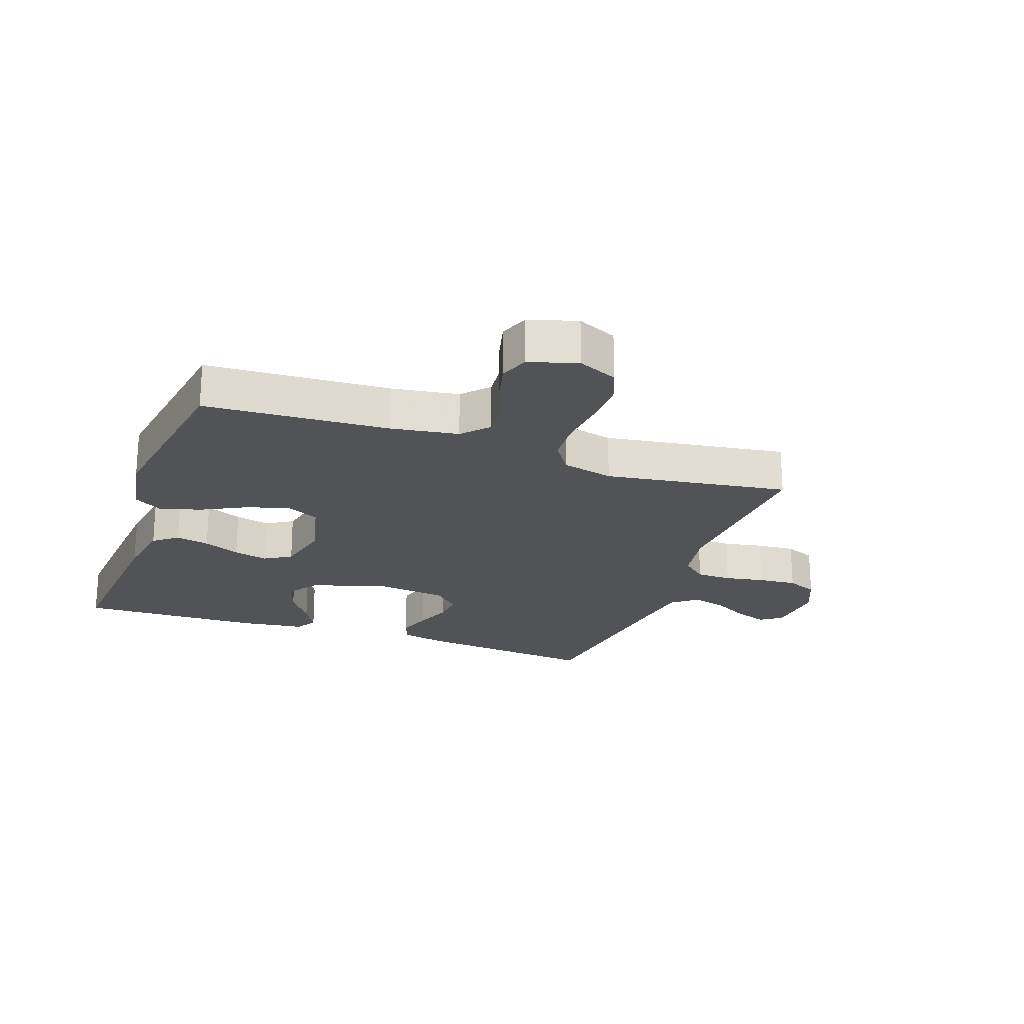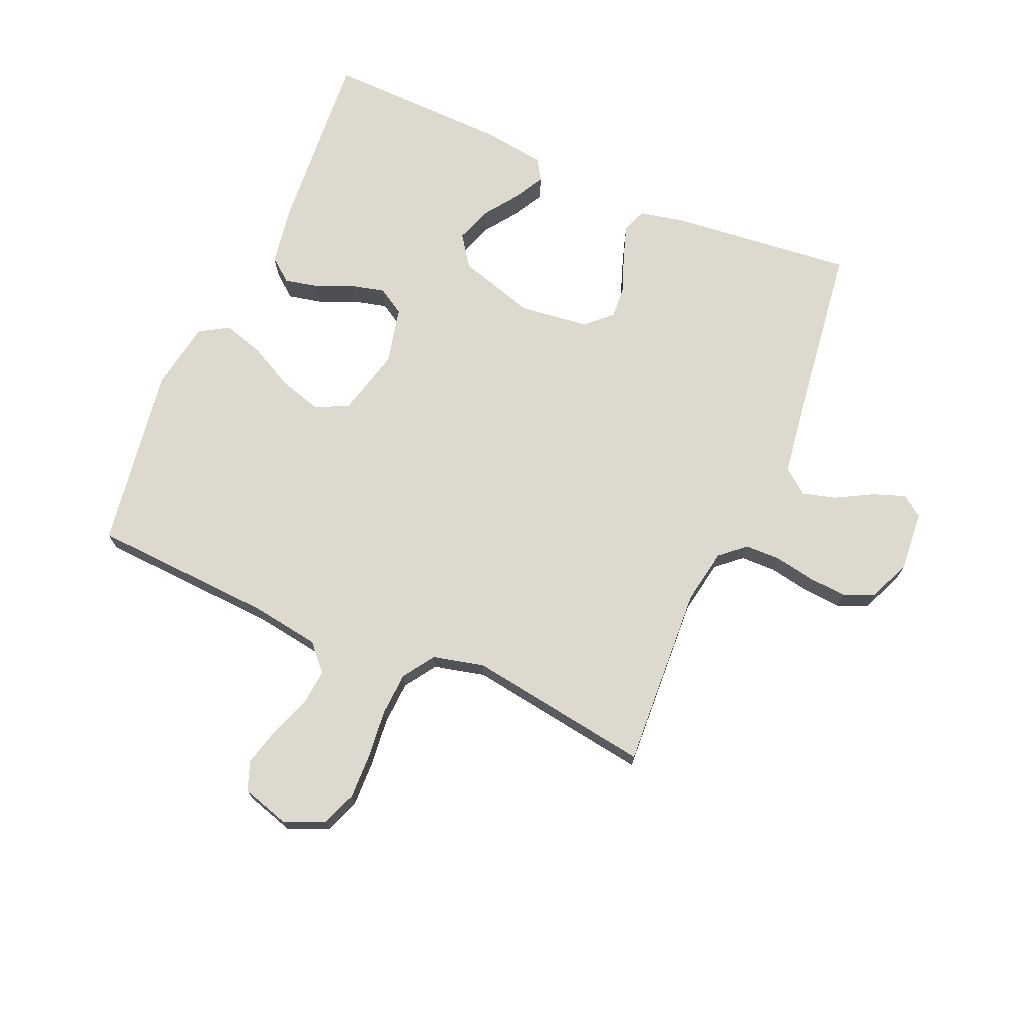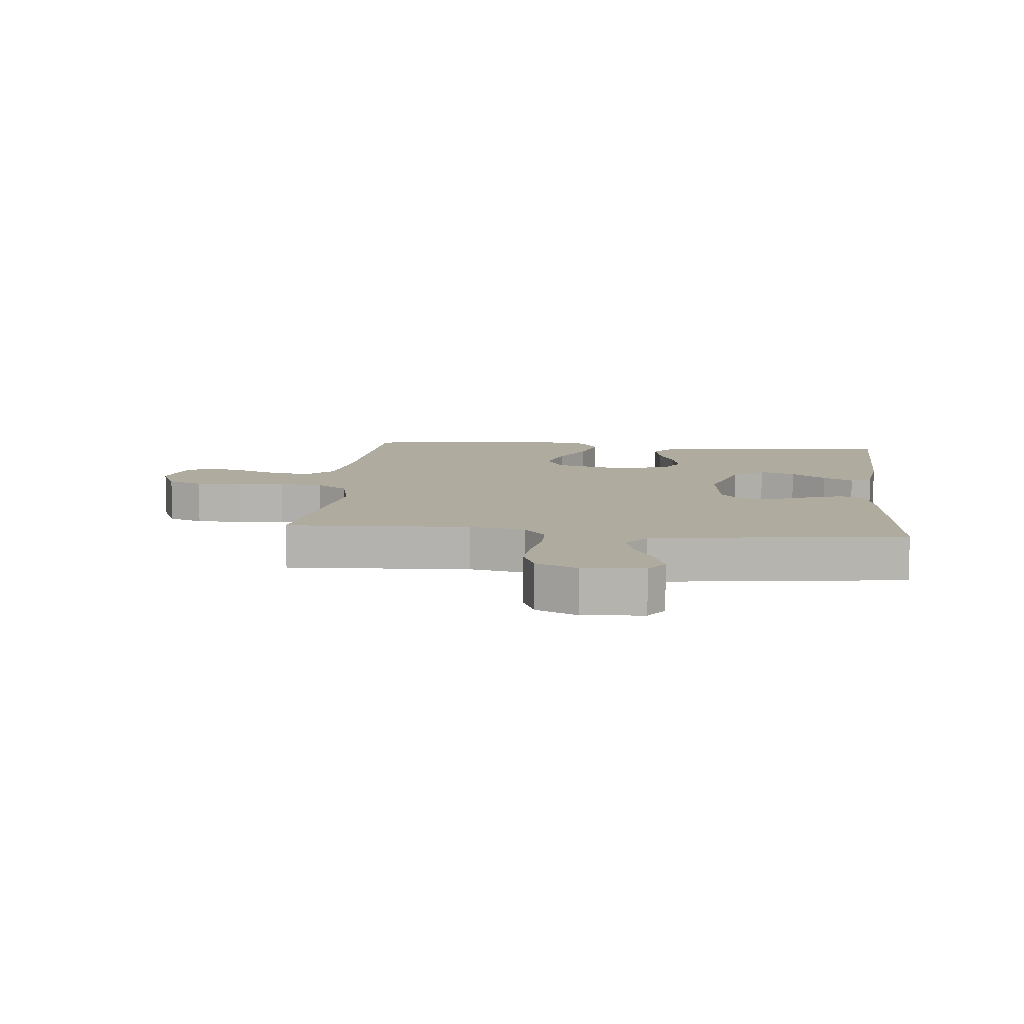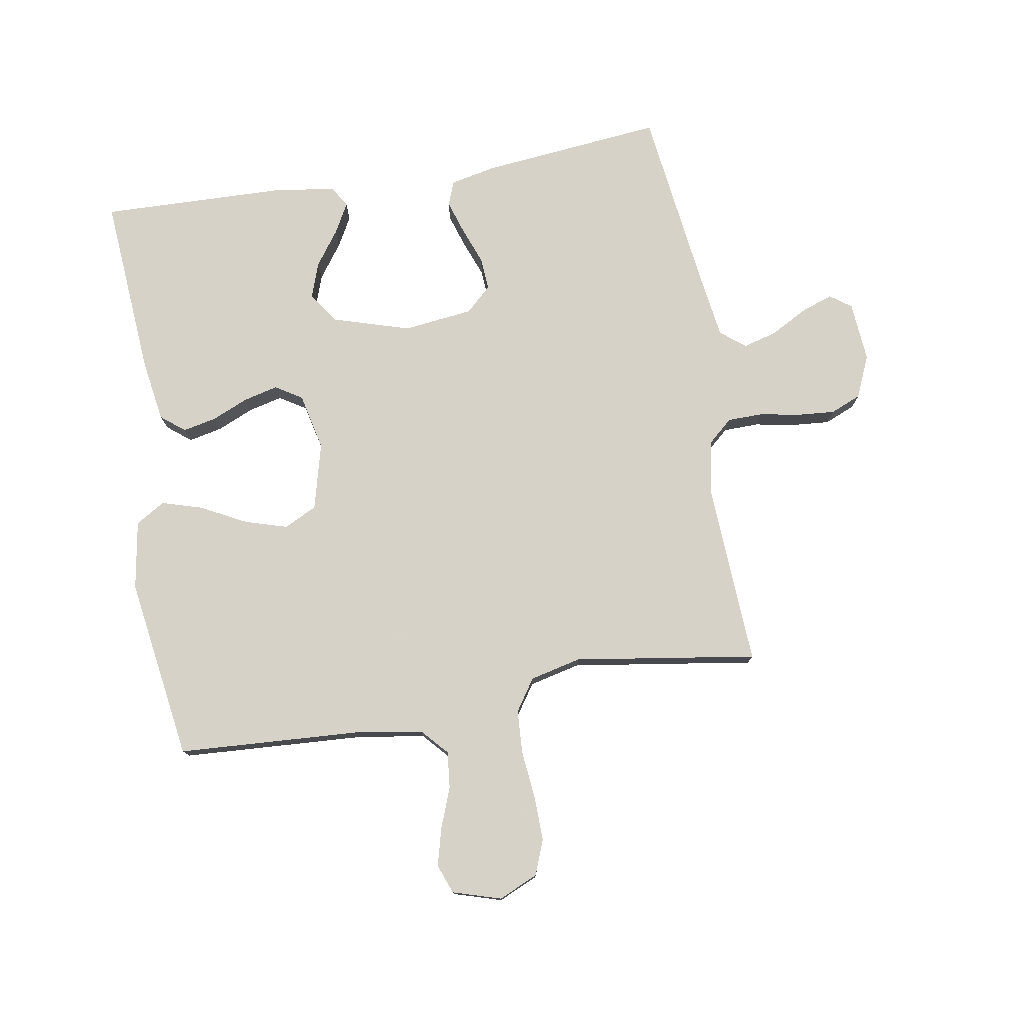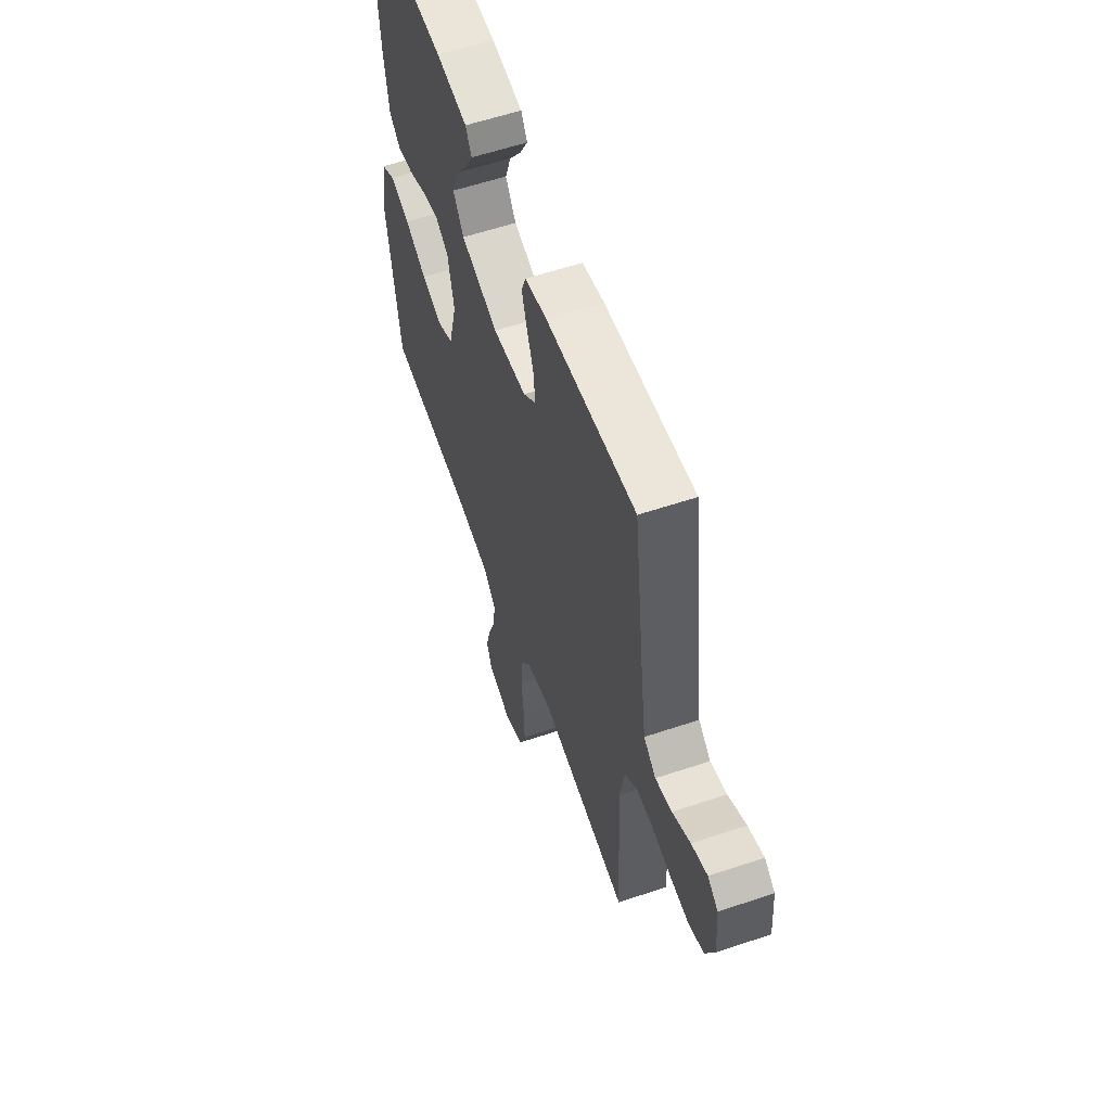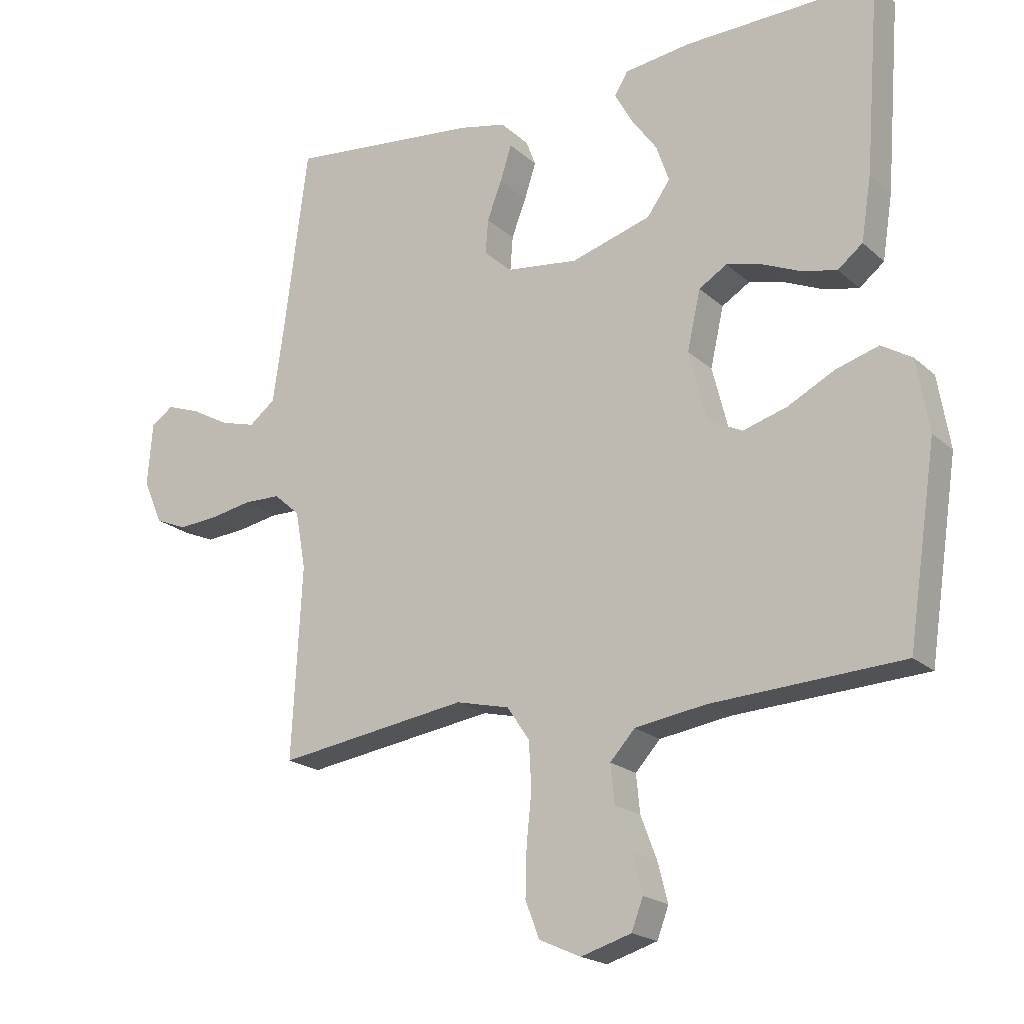
<metadata>
{"format":"obj","ext":"obj","renderer":"f3d","projection":"perspective","resolution":1024,"background":"white","views":[{"elev":-22.0,"azim":160.3,"up":"+Y"},{"elev":71.8,"azim":-156.7,"up":"+Y"},{"elev":9.7,"azim":-84.1,"up":"+Y"},{"elev":77.3,"azim":170.5,"up":"+Y"},{"elev":58.4,"azim":-109.1,"up":"+Z"},{"elev":-19.8,"azim":32.4,"up":"+Z"}]}
</metadata>
<code>
v 0.5 0.07 0.5
v 0.477 0.07 0.2
v 0.461 0.07 0.099
v 0.422 0.07 0.068
v 0.367 0.07 0.08
v 0.307 0.07 0.106
v 0.251 0.07 0.12
v 0.207 0.07 0.093
v 0.186 0.07 0
v 0.214 0.07 -0.11
v 0.268 0.07 -0.137
v 0.338 0.07 -0.116
v 0.411 0.07 -0.078
v 0.478 0.07 -0.058
v 0.526 0.07 -0.087
v 0.545 0.07 -0.2
v 0.5 0.07 -0.5
v 0.2 0.07 -0.517
v 0.089 0.07 -0.534
v 0.05 0.07 -0.577
v 0.056 0.07 -0.637
v 0.081 0.07 -0.703
v 0.097 0.07 -0.765
v 0.079 0.07 -0.813
v 0 0.07 -0.837
v -0.065 0.07 -0.808
v -0.087 0.07 -0.751
v -0.085 0.07 -0.677
v -0.077 0.07 -0.598
v -0.081 0.07 -0.527
v -0.116 0.07 -0.475
v -0.2 0.07 -0.455
v -0.5 0.07 -0.5
v -0.484 0.07 -0.2
v -0.5 0.07 -0.11
v -0.541 0.07 -0.074
v -0.599 0.07 -0.073
v -0.664 0.07 -0.085
v -0.727 0.07 -0.09
v -0.777 0.07 -0.069
v -0.807 0.07 0
v -0.799 0.07 0.099
v -0.764 0.07 0.124
v -0.711 0.07 0.105
v -0.651 0.07 0.072
v -0.596 0.07 0.057
v -0.555 0.07 0.089
v -0.539 0.07 0.2
v -0.5 0.07 0.5
v -0.2 0.07 0.469
v -0.126 0.07 0.453
v -0.111 0.07 0.413
v -0.129 0.07 0.357
v -0.152 0.07 0.297
v -0.156 0.07 0.243
v -0.114 0.07 0.204
v 0 0.07 0.19
v 0.126 0.07 0.228
v 0.162 0.07 0.279
v 0.142 0.07 0.337
v 0.101 0.07 0.394
v 0.074 0.07 0.443
v 0.095 0.07 0.478
v 0.2 0.07 0.492
v 0.5 0 0.5
v 0.477 0 0.2
v 0.461 0 0.099
v 0.422 0 0.068
v 0.367 0 0.08
v 0.307 0 0.106
v 0.251 0 0.12
v 0.207 0 0.093
v 0.186 0 0
v 0.214 0 -0.11
v 0.268 0 -0.137
v 0.338 0 -0.116
v 0.411 0 -0.078
v 0.478 0 -0.058
v 0.526 0 -0.087
v 0.545 0 -0.2
v 0.5 0 -0.5
v 0.2 0 -0.517
v 0.089 0 -0.534
v 0.05 0 -0.577
v 0.056 0 -0.637
v 0.081 0 -0.703
v 0.097 0 -0.765
v 0.079 0 -0.813
v 0 0 -0.837
v -0.065 0 -0.808
v -0.087 0 -0.751
v -0.085 0 -0.677
v -0.077 0 -0.598
v -0.081 0 -0.527
v -0.116 0 -0.475
v -0.2 0 -0.455
v -0.5 0 -0.5
v -0.484 0 -0.2
v -0.5 0 -0.11
v -0.541 0 -0.074
v -0.599 0 -0.073
v -0.664 0 -0.085
v -0.727 0 -0.09
v -0.777 0 -0.069
v -0.807 0 0
v -0.799 0 0.099
v -0.764 0 0.124
v -0.711 0 0.105
v -0.651 0 0.072
v -0.596 0 0.057
v -0.555 0 0.089
v -0.539 0 0.2
v -0.5 0 0.5
v -0.2 0 0.469
v -0.126 0 0.453
v -0.111 0 0.413
v -0.129 0 0.357
v -0.152 0 0.297
v -0.156 0 0.243
v -0.114 0 0.204
v 0 0 0.19
v 0.126 0 0.228
v 0.162 0 0.279
v 0.142 0 0.337
v 0.101 0 0.394
v 0.074 0 0.443
v 0.095 0 0.478
v 0.2 0 0.492
f 3 4 5
f 2 3 5
f 1 2 5
f 64 1 5
f 63 64 5
f 62 63 5
f 61 62 5
f 60 61 5
f 59 60 5 6
f 58 59 6 7
f 57 58 7 8
f 56 57 8 9
f 52 53 54
f 51 52 54
f 50 51 54
f 49 50 54
f 48 49 54
f 47 48 54 55
f 46 47 55 56
f 43 44 45
f 42 43 45
f 41 42 45
f 40 41 45
f 39 40 45
f 38 39 45
f 37 38 45
f 36 37 45 46
f 56 9 10
f 46 56 10
f 36 46 10
f 35 36 10
f 32 33 34
f 35 10 11
f 34 35 11
f 32 34 11
f 31 32 11
f 27 28 29
f 26 27 29
f 25 26 29
f 24 25 29
f 23 24 29
f 22 23 29
f 21 22 29
f 20 21 29 30
f 31 11 12
f 30 31 12
f 20 30 12
f 19 20 12
f 16 17 18
f 16 18 19
f 15 16 19
f 14 15 19
f 13 14 19
f 12 13 19
f 69 68 67
f 69 67 66
f 69 66 65
f 69 65 128
f 69 128 127
f 69 127 126
f 69 126 125
f 69 125 124
f 70 69 124 123
f 71 70 123 122
f 72 71 122 121
f 73 72 121 120
f 118 117 116
f 118 116 115
f 118 115 114
f 118 114 113
f 118 113 112
f 119 118 112 111
f 120 119 111 110
f 109 108 107
f 109 107 106
f 109 106 105
f 109 105 104
f 109 104 103
f 109 103 102
f 109 102 101
f 110 109 101 100
f 74 73 120
f 74 120 110
f 74 110 100
f 74 100 99
f 98 97 96
f 75 74 99
f 75 99 98
f 75 98 96
f 75 96 95
f 93 92 91
f 93 91 90
f 93 90 89
f 93 89 88
f 93 88 87
f 93 87 86
f 93 86 85
f 94 93 85 84
f 76 75 95
f 76 95 94
f 76 94 84
f 76 84 83
f 82 81 80
f 83 82 80
f 83 80 79
f 83 79 78
f 83 78 77
f 83 77 76
f 1 65 66 2
f 2 66 67 3
f 3 67 68 4
f 4 68 69 5
f 5 69 70 6
f 6 70 71 7
f 7 71 72 8
f 8 72 73 9
f 9 73 74 10
f 10 74 75 11
f 11 75 76 12
f 12 76 77 13
f 13 77 78 14
f 14 78 79 15
f 15 79 80 16
f 16 80 81 17
f 17 81 82 18
f 18 82 83 19
f 19 83 84 20
f 20 84 85 21
f 21 85 86 22
f 22 86 87 23
f 23 87 88 24
f 24 88 89 25
f 25 89 90 26
f 26 90 91 27
f 27 91 92 28
f 28 92 93 29
f 29 93 94 30
f 30 94 95 31
f 31 95 96 32
f 32 96 97 33
f 33 97 98 34
f 34 98 99 35
f 35 99 100 36
f 36 100 101 37
f 37 101 102 38
f 38 102 103 39
f 39 103 104 40
f 40 104 105 41
f 41 105 106 42
f 42 106 107 43
f 43 107 108 44
f 44 108 109 45
f 45 109 110 46
f 46 110 111 47
f 47 111 112 48
f 48 112 113 49
f 49 113 114 50
f 50 114 115 51
f 51 115 116 52
f 52 116 117 53
f 53 117 118 54
f 54 118 119 55
f 55 119 120 56
f 56 120 121 57
f 57 121 122 58
f 58 122 123 59
f 59 123 124 60
f 60 124 125 61
f 61 125 126 62
f 62 126 127 63
f 63 127 128 64
f 64 128 65 1

</code>
